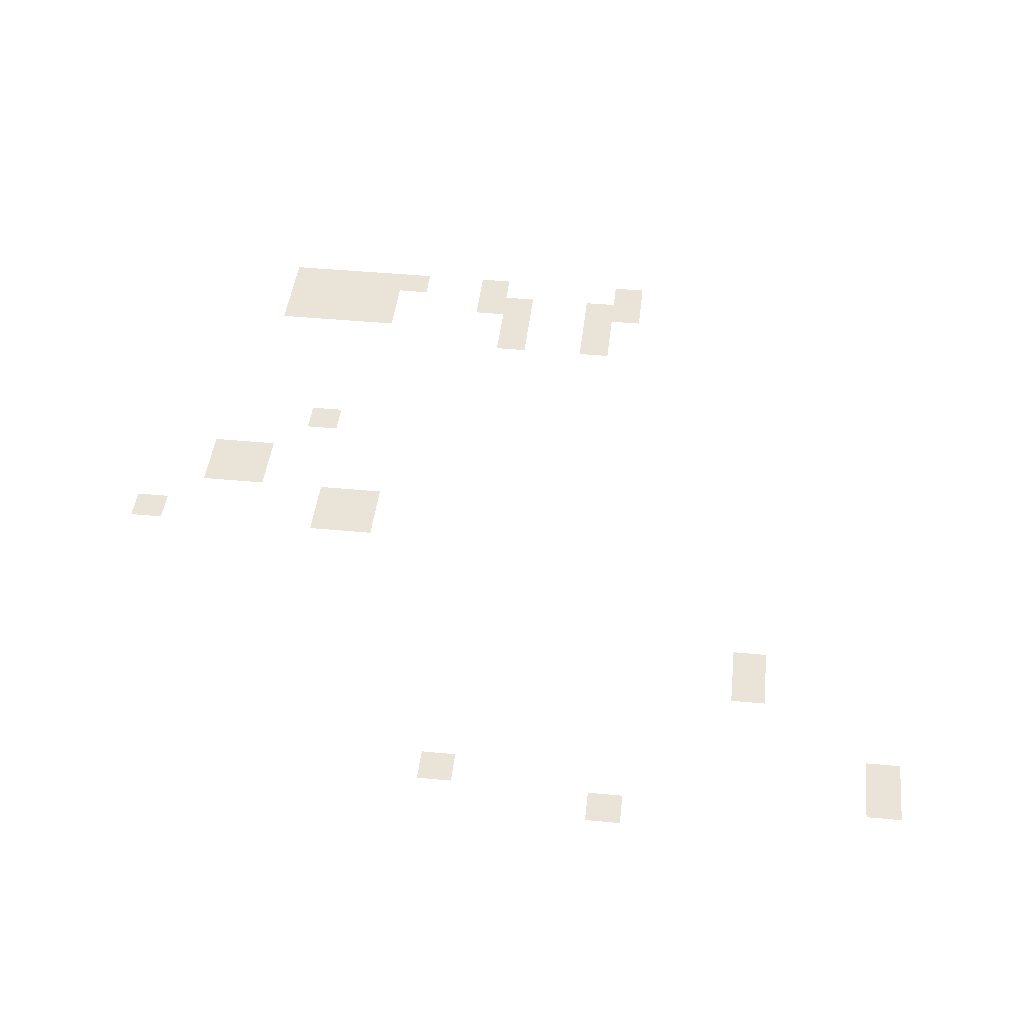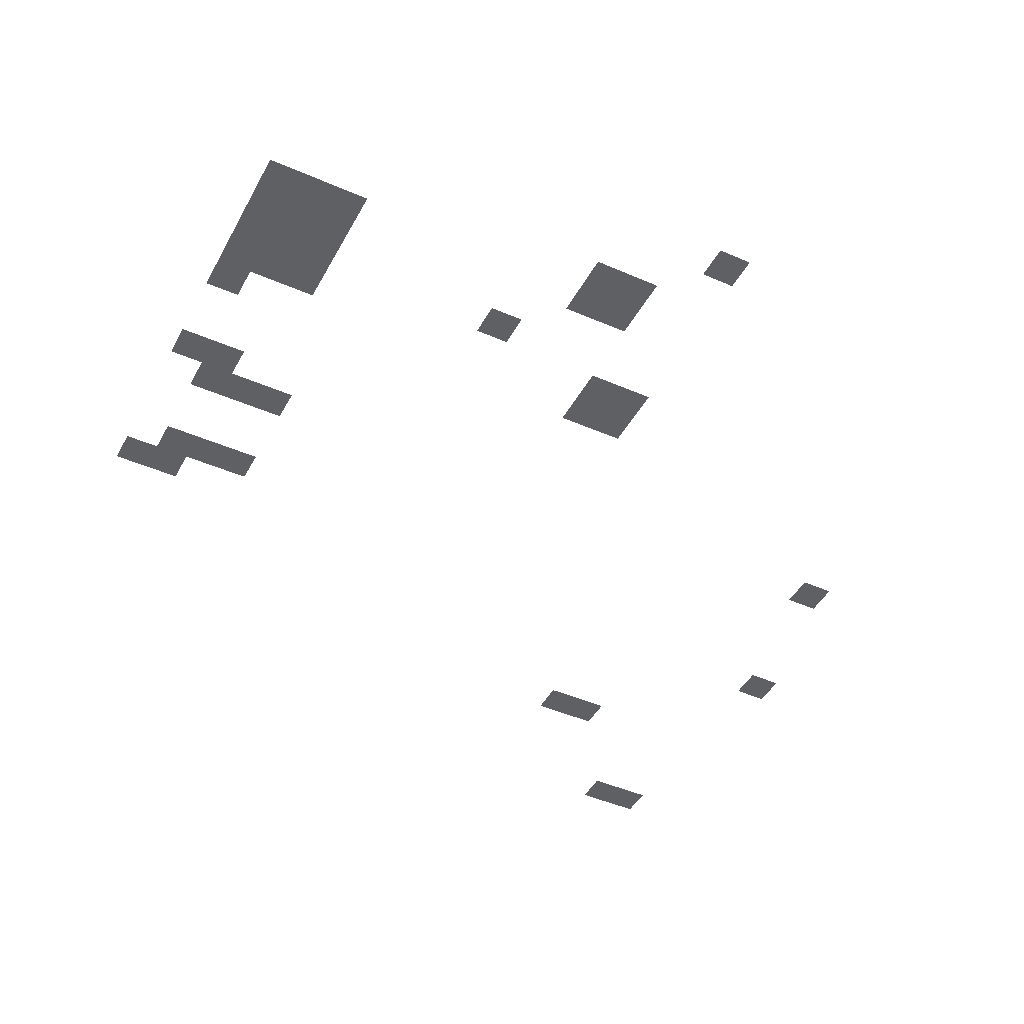
<metadata>
{"format":"obj","ext":"obj","renderer":"f3d","projection":"perspective","resolution":1024,"background":"white","views":[{"elev":43.4,"azim":96.4,"up":"+Z"},{"elev":-44.7,"azim":-27.0,"up":"+Z"}]}
</metadata>
<code>
v -1 -1 0
v -2 -1 0
v -2 0 0
v -1 0 0
v -2 -1 0
v -3 -1 0
v -3 0 0
v -2 0 0
v -5 -5 0
v -6 -5 0
v -6 -4 0
v -5 -4 0
v -6 -5 0
v -7 -5 0
v -7 -4 0
v -6 -4 0
v 0 -9 0
v -1 -9 0
v -1 -8 0
v 0 -8 0
v -23 -10 0
v -24 -10 0
v -24 -9 0
v -23 -9 0
v -24 -10 0
v -25 -10 0
v -25 -9 0
v -24 -9 0
v -21 -11 0
v -22 -11 0
v -22 -10 0
v -21 -10 0
v -22 -11 0
v -23 -11 0
v -23 -10 0
v -22 -10 0
v -23 -11 0
v -24 -11 0
v -24 -10 0
v -23 -10 0
v -1 -14 0
v -2 -14 0
v -2 -13 0
v -1 -13 0
v -21 -14 0
v -22 -14 0
v -22 -13 0
v -21 -13 0
v -22 -14 0
v -23 -14 0
v -23 -13 0
v -22 -13 0
v -23 -14 0
v -24 -14 0
v -24 -13 0
v -23 -13 0
v -23 -15 0
v -24 -15 0
v -24 -14 0
v -23 -14 0
v -24 -15 0
v -25 -15 0
v -25 -14 0
v -24 -14 0
v -11 -18 0
v -12 -18 0
v -12 -17 0
v -11 -17 0
v -12 -18 0
v -13 -18 0
v -13 -17 0
v -12 -17 0
v -24 -18 0
v -25 -18 0
v -25 -17 0
v -24 -17 0
v -11 -19 0
v -12 -19 0
v -12 -18 0
v -11 -18 0
v -12 -19 0
v -13 -19 0
v -13 -18 0
v -12 -18 0
v -22 -19 0
v -23 -19 0
v -23 -18 0
v -22 -18 0
v -23 -19 0
v -24 -19 0
v -24 -18 0
v -23 -18 0
v -24 -19 0
v -25 -19 0
v -25 -18 0
v -24 -18 0
v -16 -20 0
v -17 -20 0
v -17 -19 0
v -16 -19 0
v -22 -20 0
v -23 -20 0
v -23 -19 0
v -22 -19 0
v -23 -20 0
v -24 -20 0
v -24 -19 0
v -23 -19 0
v -24 -20 0
v -25 -20 0
v -25 -19 0
v -24 -19 0
v -22 -21 0
v -23 -21 0
v -23 -20 0
v -22 -20 0
v -23 -21 0
v -24 -21 0
v -24 -20 0
v -23 -20 0
v -24 -21 0
v -25 -21 0
v -25 -20 0
v -24 -20 0
v -13 -22 0
v -14 -22 0
v -14 -21 0
v -13 -21 0
v -14 -22 0
v -15 -22 0
v -15 -21 0
v -14 -21 0
v -22 -22 0
v -23 -22 0
v -23 -21 0
v -22 -21 0
v -23 -22 0
v -24 -22 0
v -24 -21 0
v -23 -21 0
v -24 -22 0
v -25 -22 0
v -25 -21 0
v -24 -21 0
v -13 -23 0
v -14 -23 0
v -14 -22 0
v -13 -22 0
v -14 -23 0
v -15 -23 0
v -15 -22 0
v -14 -22 0
v -11 -25 0
v -12 -25 0
v -12 -24 0
v -11 -24 0
g testmap_mesh_0004
f 1 2 3 4
f 5 6 7 8
f 9 10 11 12
f 13 14 15 16
f 17 18 19 20
f 21 22 23 24
f 25 26 27 28
f 29 30 31 32
f 33 34 35 36
f 37 38 39 40
f 41 42 43 44
f 45 46 47 48
f 49 50 51 52
f 53 54 55 56
f 57 58 59 60
f 61 62 63 64
f 65 66 67 68
f 69 70 71 72
f 73 74 75 76
f 77 78 79 80
f 81 82 83 84
f 85 86 87 88
f 89 90 91 92
f 93 94 95 96
f 97 98 99 100
f 101 102 103 104
f 105 106 107 108
f 109 110 111 112
f 113 114 115 116
f 117 118 119 120
f 121 122 123 124
f 125 126 127 128
f 129 130 131 132
f 133 134 135 136
f 137 138 139 140
f 141 142 143 144
f 145 146 147 148
f 149 150 151 152
f 153 154 155 156

</code>
